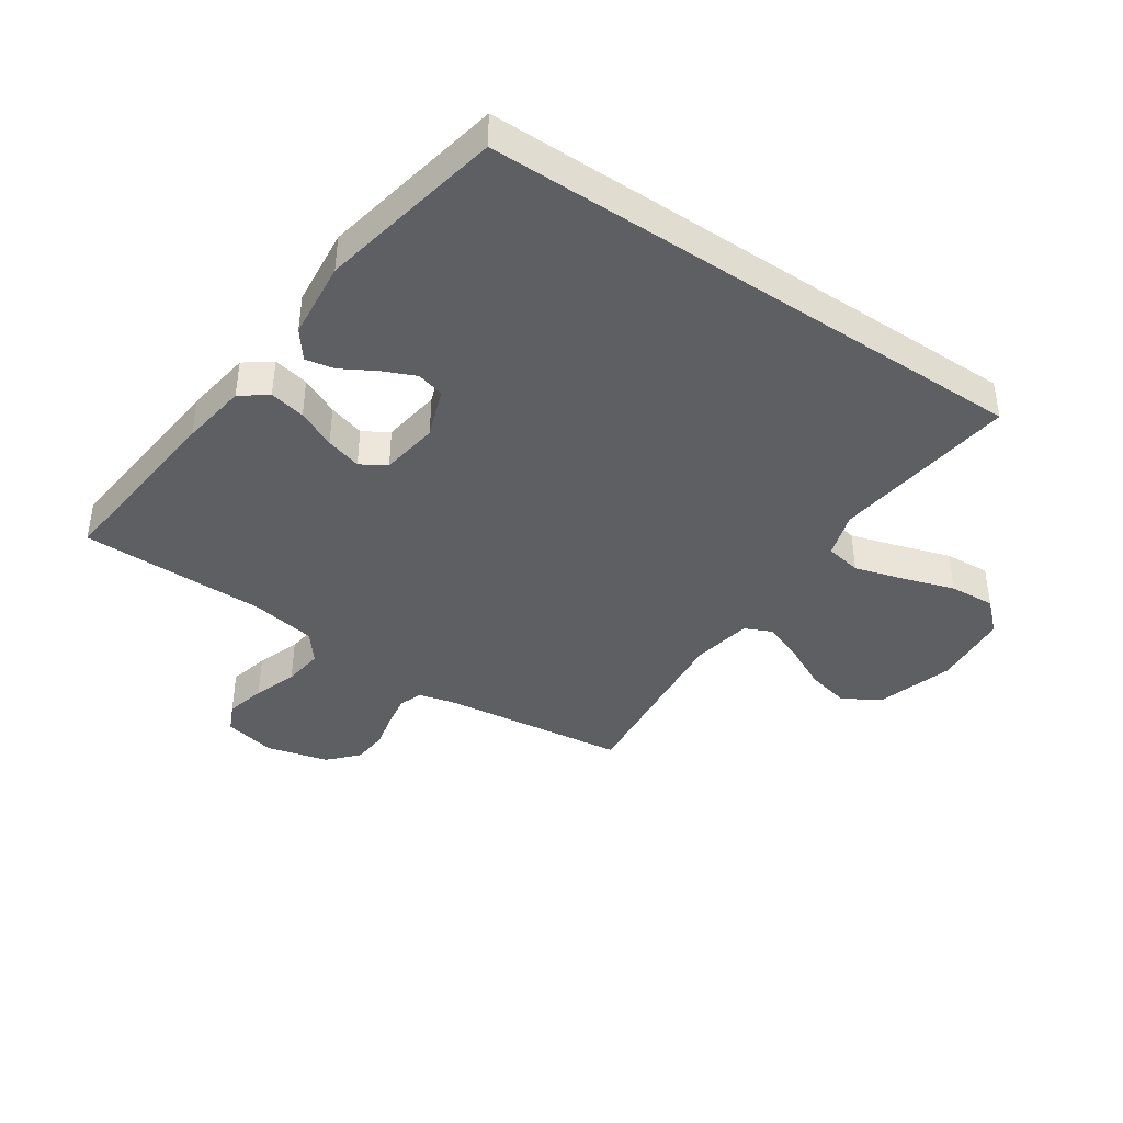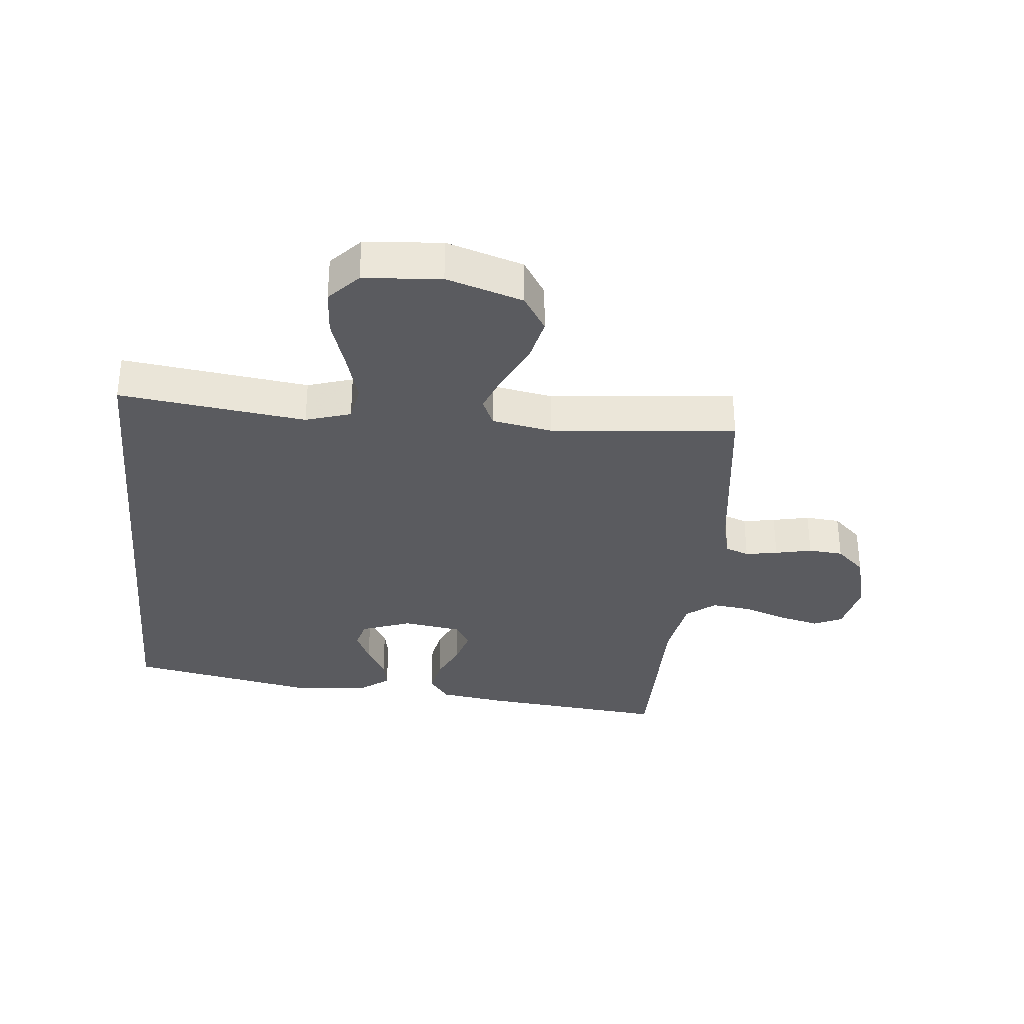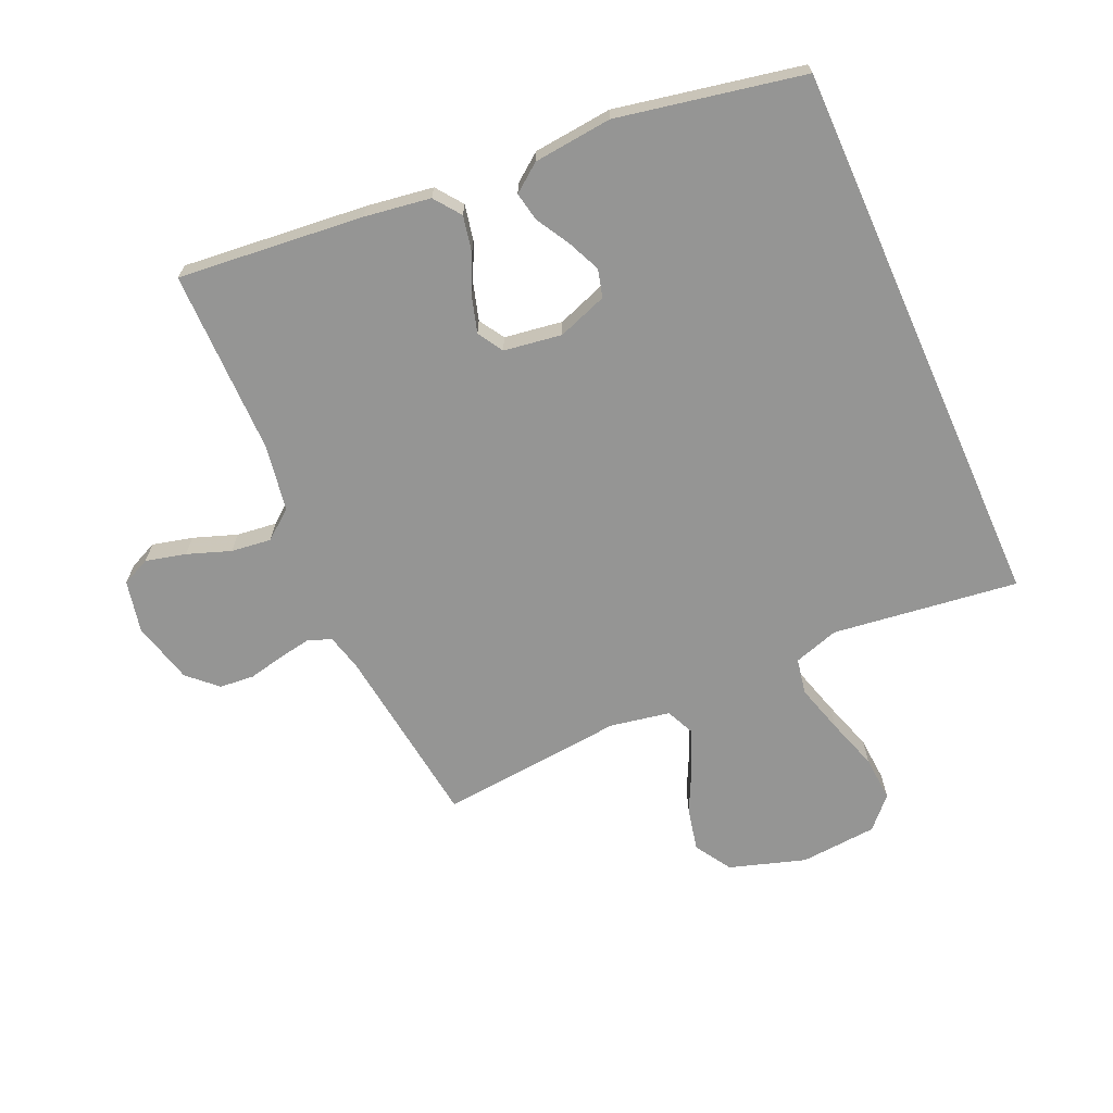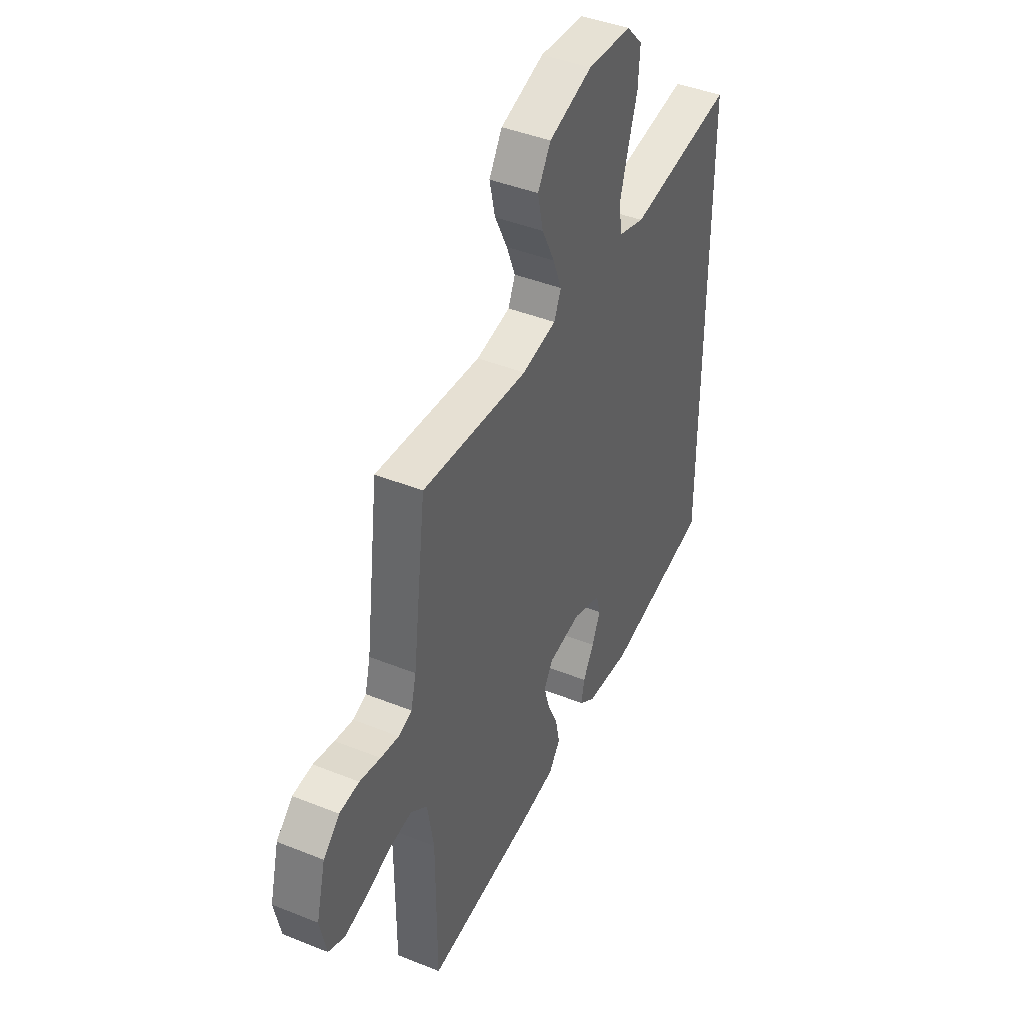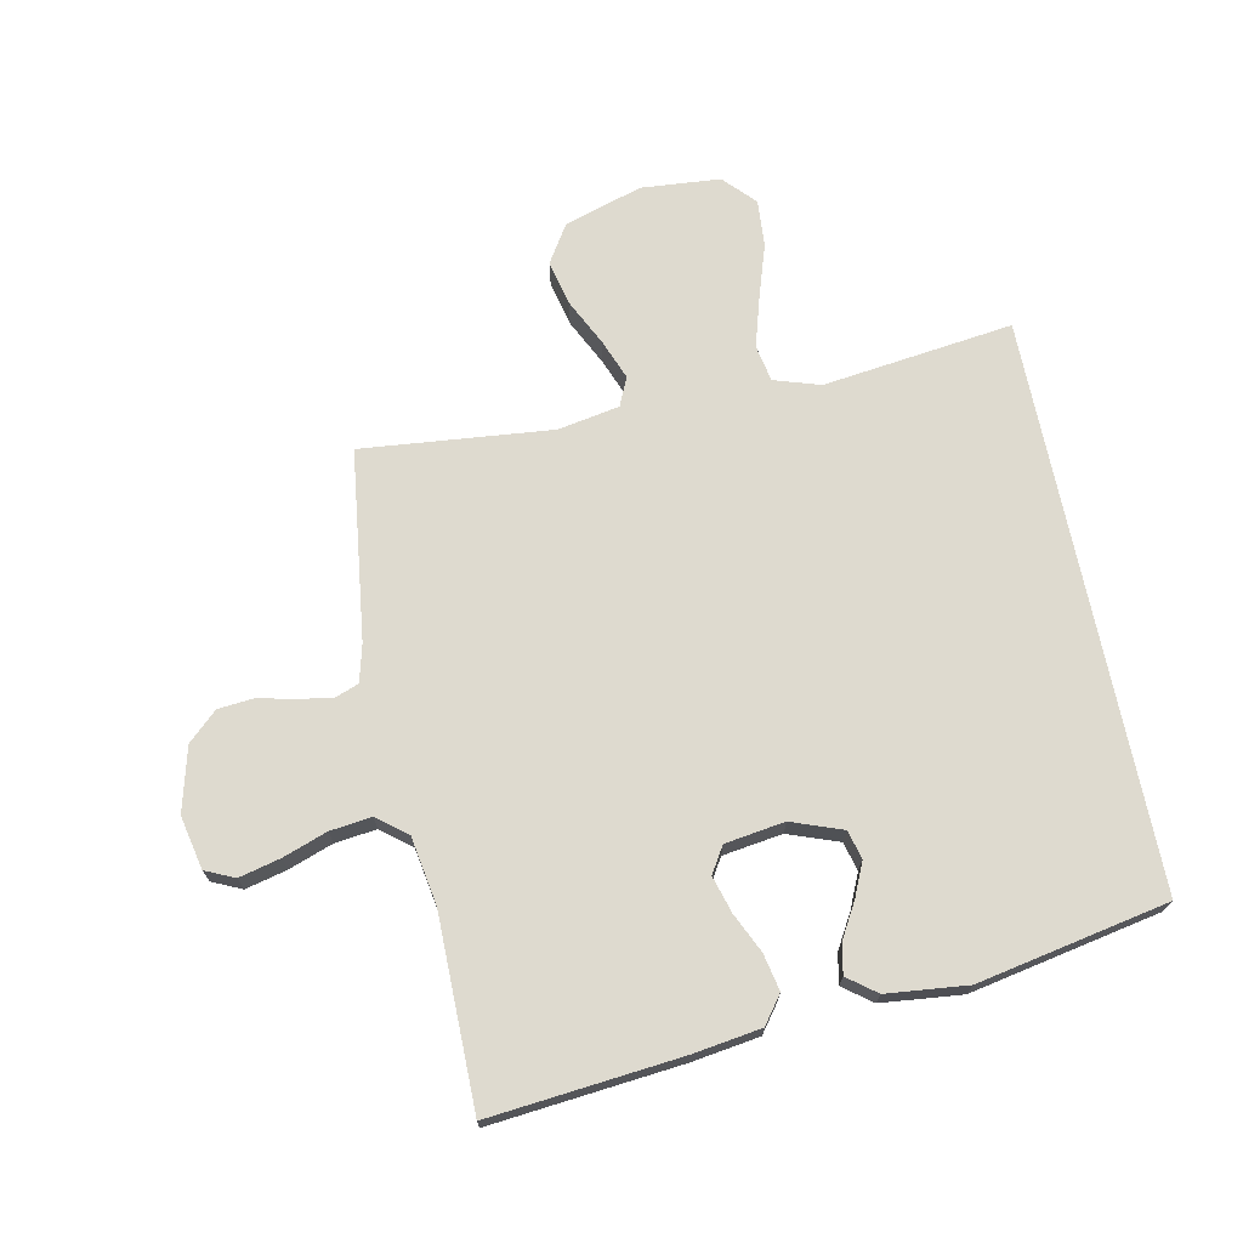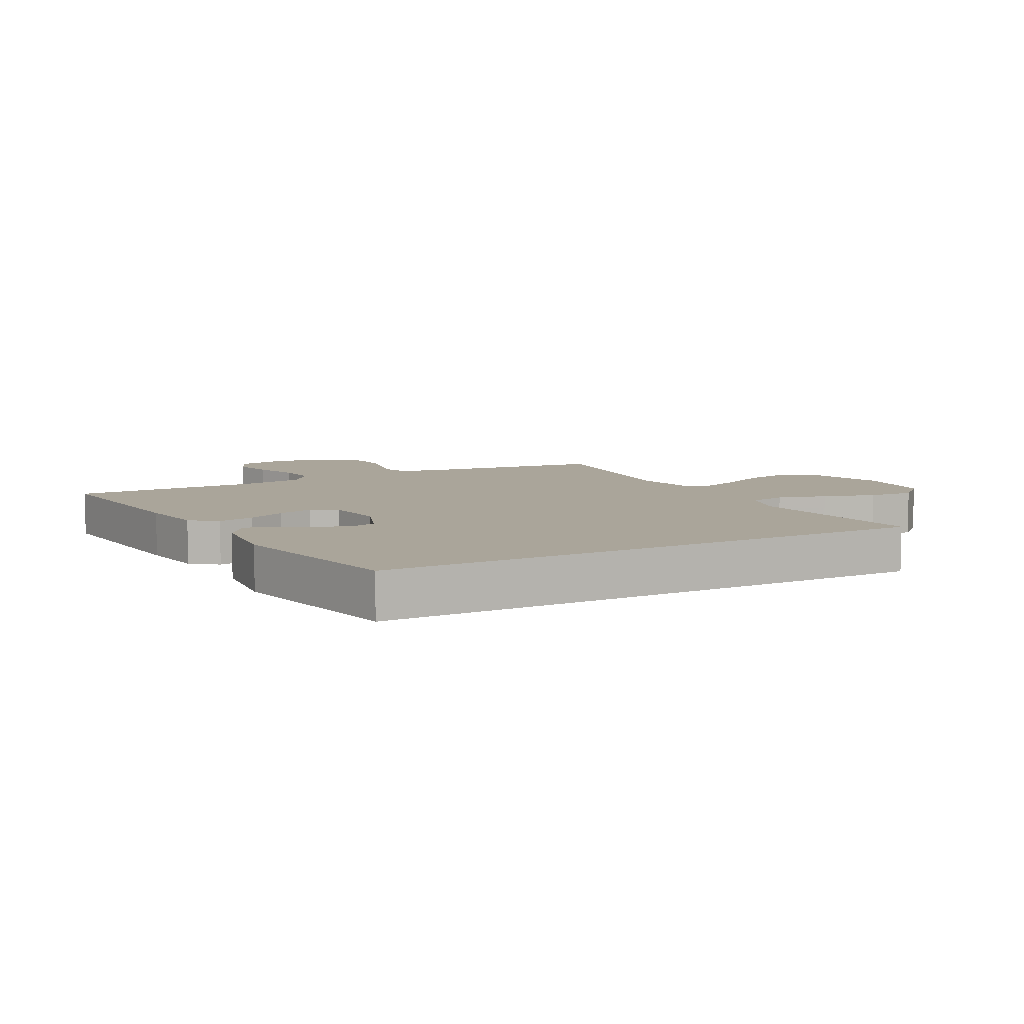
<metadata>
{"format":"obj","ext":"obj","renderer":"f3d","projection":"perspective","resolution":1024,"background":"white","views":[{"elev":-41.1,"azim":-124.0,"up":"+Y"},{"elev":-33.2,"azim":-5.5,"up":"+Y"},{"elev":-67.4,"azim":-156.0,"up":"+Y"},{"elev":42.7,"azim":115.6,"up":"+Z"},{"elev":71.0,"azim":168.5,"up":"+Y"},{"elev":7.7,"azim":-118.1,"up":"+Y"}]}
</metadata>
<code>
v 0.5 0.07 -0.5
v 0.2 0.07 -0.47
v 0.093 0.07 -0.454
v 0.061 0.07 -0.411
v 0.073 0.07 -0.353
v 0.102 0.07 -0.291
v 0.119 0.07 -0.233
v 0.094 0.07 -0.192
v 0 0.07 -0.178
v -0.08 0.07 -0.207
v -0.092 0.07 -0.252
v -0.068 0.07 -0.306
v -0.037 0.07 -0.36
v -0.028 0.07 -0.407
v -0.073 0.07 -0.441
v -0.2 0.07 -0.454
v -0.5 0.07 -0.395
v -0.5 0.07 0.502
v -0.2 0.07 0.463
v -0.127 0.07 0.486
v -0.116 0.07 0.544
v -0.139 0.07 0.623
v -0.166 0.07 0.707
v -0.171 0.07 0.781
v -0.125 0.07 0.83
v 0 0.07 0.84
v 0.123 0.07 0.801
v 0.16 0.07 0.742
v 0.144 0.07 0.671
v 0.108 0.07 0.598
v 0.083 0.07 0.534
v 0.103 0.07 0.489
v 0.2 0.07 0.471
v 0.5 0.07 0.5
v 0.538 0.07 0.2
v 0.553 0.07 0.141
v 0.591 0.07 0.127
v 0.643 0.07 0.136
v 0.702 0.07 0.149
v 0.758 0.07 0.144
v 0.804 0.07 0.101
v 0.83 0.07 0
v 0.812 0.07 -0.084
v 0.766 0.07 -0.105
v 0.701 0.07 -0.089
v 0.631 0.07 -0.064
v 0.566 0.07 -0.056
v 0.519 0.07 -0.093
v 0.501 0.07 -0.2
v 0.5 0 -0.5
v 0.2 0 -0.47
v 0.093 0 -0.454
v 0.061 0 -0.411
v 0.073 0 -0.353
v 0.102 0 -0.291
v 0.119 0 -0.233
v 0.094 0 -0.192
v 0 0 -0.178
v -0.08 0 -0.207
v -0.092 0 -0.252
v -0.068 0 -0.306
v -0.037 0 -0.36
v -0.028 0 -0.407
v -0.073 0 -0.441
v -0.2 0 -0.454
v -0.5 0 -0.395
v -0.5 0 0.502
v -0.2 0 0.463
v -0.127 0 0.486
v -0.116 0 0.544
v -0.139 0 0.623
v -0.166 0 0.707
v -0.171 0 0.781
v -0.125 0 0.83
v 0 0 0.84
v 0.123 0 0.801
v 0.16 0 0.742
v 0.144 0 0.671
v 0.108 0 0.598
v 0.083 0 0.534
v 0.103 0 0.489
v 0.2 0 0.471
v 0.5 0 0.5
v 0.538 0 0.2
v 0.553 0 0.141
v 0.591 0 0.127
v 0.643 0 0.136
v 0.702 0 0.149
v 0.758 0 0.144
v 0.804 0 0.101
v 0.83 0 0
v 0.812 0 -0.084
v 0.766 0 -0.105
v 0.701 0 -0.089
v 0.631 0 -0.064
v 0.566 0 -0.056
v 0.519 0 -0.093
v 0.501 0 -0.2
f 43 44 45 46
f 43 46 47
f 42 43 47
f 41 42 47
f 38 39 40 41
f 37 38 41 47
f 36 37 47 48
f 33 34 35
f 32 33 35 36
f 27 28 29 30
f 27 30 31
f 26 27 31
f 25 26 31
f 22 23 24 25
f 21 22 25 31
f 20 21 31 32
f 16 17 18 19
f 12 13 14 15
f 11 12 15 16
f 10 11 16 19
f 3 4 5 6
f 3 6 7
f 49 1 2 3
f 49 3 7
f 48 49 7 8
f 36 48 8 9
f 19 20 32 36
f 9 10 19 36
f 95 94 93 92
f 96 95 92
f 96 92 91
f 96 91 90
f 90 89 88 87
f 96 90 87 86
f 97 96 86 85
f 84 83 82
f 85 84 82 81
f 79 78 77 76
f 80 79 76
f 80 76 75
f 80 75 74
f 74 73 72 71
f 80 74 71 70
f 81 80 70 69
f 68 67 66 65
f 64 63 62 61
f 65 64 61 60
f 68 65 60 59
f 55 54 53 52
f 56 55 52
f 52 51 50 98
f 56 52 98
f 57 56 98 97
f 58 57 97 85
f 85 81 69 68
f 85 68 59 58
f 1 50 51 2
f 2 51 52 3
f 3 52 53 4
f 4 53 54 5
f 5 54 55 6
f 6 55 56 7
f 7 56 57 8
f 8 57 58 9
f 9 58 59 10
f 10 59 60 11
f 11 60 61 12
f 12 61 62 13
f 13 62 63 14
f 14 63 64 15
f 15 64 65 16
f 16 65 66 17
f 17 66 67 18
f 18 67 68 19
f 19 68 69 20
f 20 69 70 21
f 21 70 71 22
f 22 71 72 23
f 23 72 73 24
f 24 73 74 25
f 25 74 75 26
f 26 75 76 27
f 27 76 77 28
f 28 77 78 29
f 29 78 79 30
f 30 79 80 31
f 31 80 81 32
f 32 81 82 33
f 33 82 83 34
f 34 83 84 35
f 35 84 85 36
f 36 85 86 37
f 37 86 87 38
f 38 87 88 39
f 39 88 89 40
f 40 89 90 41
f 41 90 91 42
f 42 91 92 43
f 43 92 93 44
f 44 93 94 45
f 45 94 95 46
f 46 95 96 47
f 47 96 97 48
f 48 97 98 49
f 49 98 50 1

</code>
